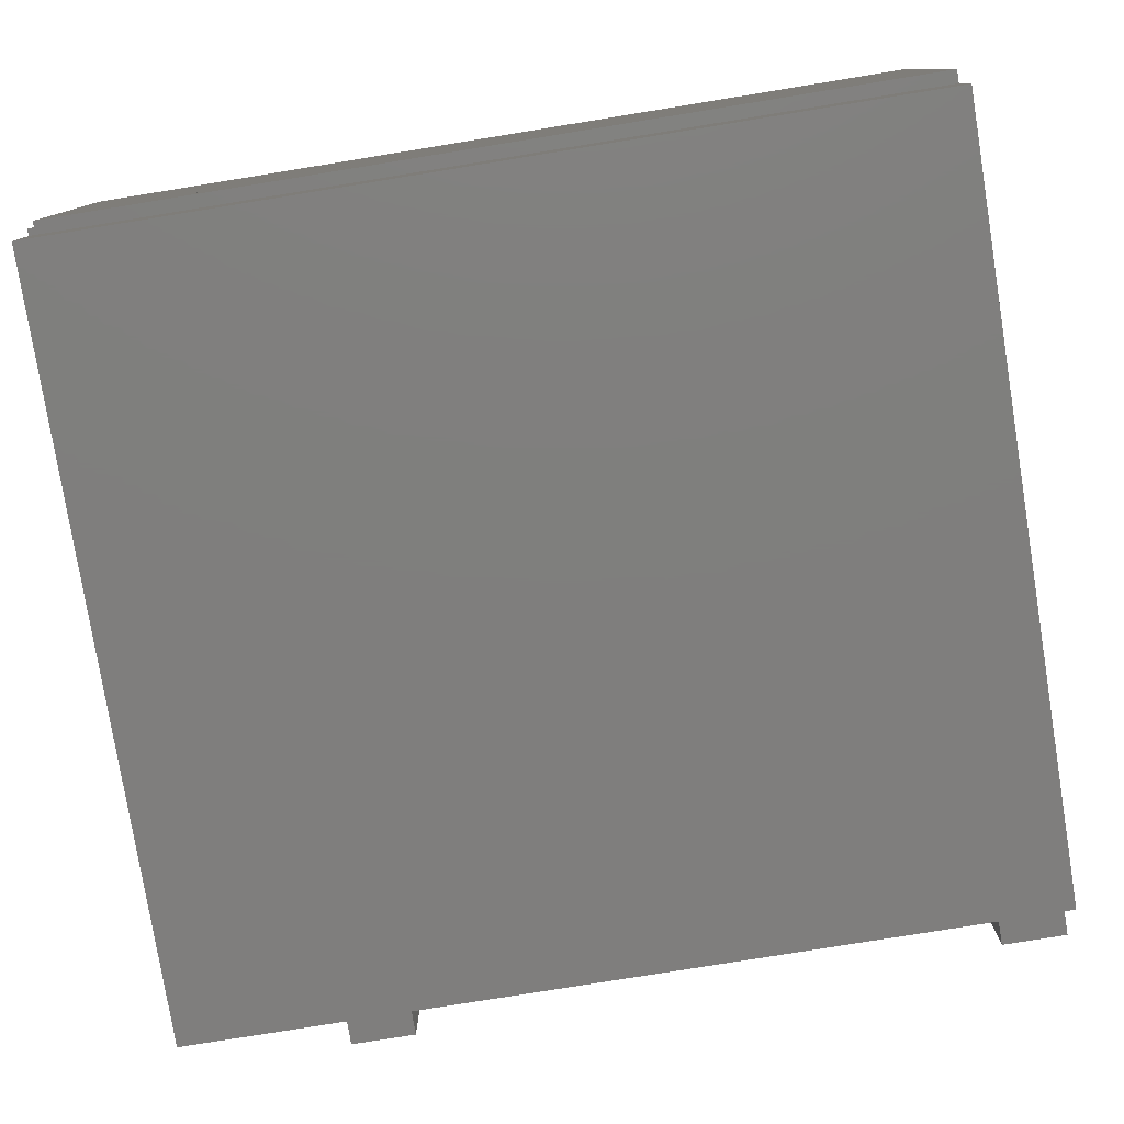
<metadata>
{"format":"stl","ext":"stl","renderer":"f3d","projection":"perspective","resolution":1024,"background":"white","views":[{"elev":-78.6,"azim":99.2,"up":"+Z"}]}
</metadata>
<code>
# stl→obj: 350 verts, 899 faces
v 2.779e+04 9828 1213
v 2.763e+04 9828 746.9
v 2.779e+04 9828 722.6
v 2.763e+04 9828 1254
v 2.805e+04 9828 1164
v 2.794e+04 9828 722.6
v 2.805e+04 9828 714.8
v 2.794e+04 9828 1213
v 2.779e+04 9828 2905
v 2.76e+04 9828 2412
v 2.779e+04 9828 2373
v 2.76e+04 9828 2884
v 2.746e+04 9828 2884
v 2.824e+04 9828 550
v 2.818e+04 9828 714.8
v 2.734e+04 9828 550
v 2.824e+04 9828 3100
v 2.818e+04 9828 1164
v 2.817e+04 9828 1773
v 2.817e+04 9828 1750
v 2.816e+04 9828 1729
v 2.815e+04 9828 1711
v 2.814e+04 9828 1697
v 2.794e+04 9828 1520
v 2.746e+04 9828 1254
v 2.813e+04 9828 1688
v 2.812e+04 9828 1685
v 2.817e+04 9828 1795
v 2.816e+04 9828 1817
v 2.815e+04 9828 1835
v 2.814e+04 9828 1849
v 2.813e+04 9828 1857
v 2.817e+04 9828 2363
v 2.812e+04 9828 1860
v 2.794e+04 9828 1993
v 2.779e+04 9828 1993
v 2.76e+04 9828 2042
v 2.817e+04 9828 2882
v 2.802e+04 9828 2882
v 2.794e+04 9828 2905
v 2.746e+04 9828 746.9
v 2.734e+04 9828 3100
v 2.746e+04 9828 1554
v 2.779e+04 9828 1520
v 2.76e+04 9828 1554
v 2.746e+04 9828 2042
v 2.746e+04 9828 2412
v 2.802e+04 9828 2363
v 2.794e+04 9828 2373
v 2.809e+04 9828 1711
v 2.81e+04 9828 1697
v 2.811e+04 9828 1688
v 2.808e+04 9828 1729
v 2.807e+04 9828 1750
v 2.807e+04 9828 1773
v 2.807e+04 9828 1795
v 2.808e+04 9828 1817
v 2.809e+04 9828 1835
v 2.81e+04 9828 1849
v 2.811e+04 9828 1857
v 2.779e+04 9881 2905
v 2.76e+04 9881 2412
v 2.779e+04 9881 2373
v 2.76e+04 9881 2884
v 2.746e+04 9881 2884
v 2.824e+04 9881 3100
v 2.818e+04 9881 714.8
v 2.824e+04 9881 550
v 2.818e+04 9881 1164
v 2.817e+04 9881 1773
v 2.817e+04 9881 1750
v 2.805e+04 9881 1164
v 2.816e+04 9881 1729
v 2.815e+04 9881 1711
v 2.794e+04 9881 1213
v 2.814e+04 9881 1697
v 2.779e+04 9881 1213
v 2.794e+04 9881 1520
v 2.763e+04 9881 1254
v 2.746e+04 9881 1254
v 2.813e+04 9881 1688
v 2.812e+04 9881 1685
v 2.817e+04 9881 1795
v 2.816e+04 9881 1817
v 2.815e+04 9881 1835
v 2.814e+04 9881 1849
v 2.813e+04 9881 1857
v 2.817e+04 9881 2363
v 2.812e+04 9881 1860
v 2.794e+04 9881 1993
v 2.779e+04 9881 1993
v 2.76e+04 9881 2042
v 2.746e+04 9881 2042
v 2.817e+04 9881 2882
v 2.802e+04 9881 2882
v 2.794e+04 9881 2905
v 2.734e+04 9881 3100
v 2.734e+04 9881 550
v 2.746e+04 9881 746.9
v 2.779e+04 9881 722.6
v 2.805e+04 9881 714.8
v 2.763e+04 9881 746.9
v 2.746e+04 9881 1554
v 2.779e+04 9881 1520
v 2.76e+04 9881 1554
v 2.746e+04 9881 2412
v 2.802e+04 9881 2363
v 2.794e+04 9881 2373
v 2.809e+04 9881 1711
v 2.81e+04 9881 1697
v 2.811e+04 9881 1688
v 2.808e+04 9881 1729
v 2.807e+04 9881 1750
v 2.807e+04 9881 1773
v 2.807e+04 9881 1795
v 2.808e+04 9881 1817
v 2.809e+04 9881 1835
v 2.81e+04 9881 1849
v 2.811e+04 9881 1857
v 2.794e+04 9881 722.6
v 3.079e+04 3191 1825
v 3.074e+04 3191 1875
v 2.959e+04 3191 1825
v 3.079e+04 3191 3100
v 3.074e+04 3191 3050
v 2.964e+04 3191 3050
v 2.964e+04 3191 1875
v 2.959e+04 3191 3100
v 3.079e+04 3241 1825
v 2.959e+04 3241 1825
v 3.079e+04 3241 3100
v 3.074e+04 3210 3050
v 3.074e+04 3210 1875
v 2.964e+04 3210 1875
v 2.964e+04 3210 3050
v 3.074e+04 3241 3050
v 3.074e+04 3241 1875
v 2.964e+04 3241 3050
v 2.964e+04 3241 1875
v 2.959e+04 3241 3100
v 3.319e+04 3191 1825
v 3.314e+04 3191 1875
v 3.199e+04 3191 1825
v 3.319e+04 3191 3100
v 3.314e+04 3191 3050
v 3.204e+04 3191 3050
v 3.204e+04 3191 1875
v 3.199e+04 3191 3100
v 3.319e+04 3241 1825
v 3.199e+04 3241 1825
v 3.319e+04 3241 3100
v 3.314e+04 3210 3050
v 3.314e+04 3210 1875
v 3.204e+04 3210 1875
v 3.204e+04 3210 3050
v 3.314e+04 3241 3050
v 3.314e+04 3241 1875
v 3.204e+04 3241 3050
v 3.204e+04 3241 1875
v 3.199e+04 3241 3100
v 2.839e+04 3191 1825
v 2.834e+04 3191 1875
v 2.719e+04 3191 1825
v 2.839e+04 3191 3100
v 2.834e+04 3191 3050
v 2.724e+04 3191 3050
v 2.724e+04 3191 1875
v 2.719e+04 3191 3100
v 2.839e+04 3241 1825
v 2.719e+04 3241 1825
v 2.839e+04 3241 3100
v 2.834e+04 3210 3050
v 2.834e+04 3210 1875
v 2.724e+04 3210 1875
v 2.724e+04 3210 3050
v 2.834e+04 3241 3050
v 2.834e+04 3241 1875
v 2.724e+04 3241 3050
v 2.724e+04 3241 1875
v 2.719e+04 3241 3100
v 3.199e+04 3191 550
v 3.194e+04 3191 600
v 3.079e+04 3191 550
v 3.194e+04 3191 1775
v 3.084e+04 3191 1775
v 3.084e+04 3191 600
v 3.199e+04 3241 550
v 3.079e+04 3241 550
v 3.194e+04 3210 1775
v 3.194e+04 3210 600
v 3.084e+04 3210 600
v 3.084e+04 3210 1775
v 3.194e+04 3241 1775
v 3.194e+04 3241 600
v 3.084e+04 3241 1775
v 3.084e+04 3241 600
v 3.319e+04 3191 550
v 3.314e+04 3191 600
v 3.314e+04 3191 1775
v 3.204e+04 3191 1775
v 3.204e+04 3191 600
v 3.319e+04 3241 550
v 3.314e+04 3210 1775
v 3.314e+04 3210 600
v 3.204e+04 3210 600
v 3.204e+04 3210 1775
v 3.314e+04 3241 1775
v 3.314e+04 3241 600
v 3.204e+04 3241 1775
v 3.204e+04 3241 600
v 2.839e+04 3191 550
v 2.834e+04 3191 600
v 2.719e+04 3191 550
v 2.834e+04 3191 1775
v 2.724e+04 3191 1775
v 2.724e+04 3191 600
v 2.839e+04 3241 550
v 2.719e+04 3241 550
v 2.834e+04 3210 1775
v 2.834e+04 3210 600
v 2.724e+04 3210 600
v 2.724e+04 3210 1775
v 2.834e+04 3241 1775
v 2.834e+04 3241 600
v 2.724e+04 3241 1775
v 2.724e+04 3241 600
v 3.194e+04 3191 1875
v 3.194e+04 3191 3050
v 3.084e+04 3191 3050
v 3.084e+04 3191 1875
v 3.194e+04 3210 3050
v 3.194e+04 3210 1875
v 3.084e+04 3210 1875
v 3.084e+04 3210 3050
v 3.194e+04 3241 3050
v 3.194e+04 3241 1875
v 3.084e+04 3241 3050
v 3.084e+04 3241 1875
v 2.954e+04 3191 1875
v 2.954e+04 3191 3050
v 2.844e+04 3191 3050
v 2.844e+04 3191 1875
v 2.954e+04 3210 3050
v 2.954e+04 3210 1875
v 2.844e+04 3210 1875
v 2.844e+04 3210 3050
v 2.954e+04 3241 3050
v 2.954e+04 3241 1875
v 2.844e+04 3241 3050
v 2.844e+04 3241 1875
v 3.074e+04 3191 600
v 2.959e+04 3191 550
v 3.074e+04 3191 1775
v 2.964e+04 3191 1775
v 2.964e+04 3191 600
v 2.959e+04 3241 550
v 3.074e+04 3210 1775
v 3.074e+04 3210 600
v 2.964e+04 3210 600
v 2.964e+04 3210 1775
v 3.074e+04 3241 1775
v 3.074e+04 3241 600
v 2.964e+04 3241 1775
v 2.964e+04 3241 600
v 2.954e+04 3191 600
v 2.954e+04 3191 1775
v 2.844e+04 3191 1775
v 2.844e+04 3191 600
v 2.954e+04 3210 1775
v 2.954e+04 3210 600
v 2.844e+04 3210 600
v 2.844e+04 3210 1775
v 2.954e+04 3241 1775
v 2.954e+04 3241 600
v 2.844e+04 3241 1775
v 2.844e+04 3241 600
v 3.314e+04 9881 0.01259
v 2.714e+04 3191 0.01332
v 2.714e+04 9881 -6.253e-13
v 3.314e+04 3191 0.01259
v 3.314e+04 3191 550
v 2.714e+04 9881 550
v 2.714e+04 3191 550
v 3.314e+04 9881 550
v 2.724e+04 4381 550
v 2.714e+04 3241 550
v 2.714e+04 4381 550
v 2.724e+04 3577 550
v 2.724e+04 3241 550
v 2.724e+04 4381 3100
v 2.714e+04 4381 3100
v 2.724e+04 3577 3100
v 2.724e+04 3241 3100
v 2.714e+04 3241 3100
v 2.724e+04 9881 550
v 2.674e+04 9381 550
v 2.674e+04 9881 550
v 2.714e+04 9381 550
v 2.724e+04 9381 550
v 2.724e+04 9781 550
v 2.714e+04 9381 3100
v 2.674e+04 9881 3100
v 2.674e+04 9381 3100
v 2.724e+04 9881 3100
v 2.724e+04 9381 3100
v 2.724e+04 9781 3100
v 2.724e+04 4881 550
v 2.674e+04 4381 550
v 2.674e+04 4881 550
v 2.674e+04 4881 3100
v 2.674e+04 4381 3100
v 2.724e+04 4881 3100
v 2.714e+04 4881 550
v 2.714e+04 4881 3100
v 3.274e+04 9781 550
v 3.094e+04 9781 550
v 3.274e+04 9881 550
v 2.824e+04 9781 550
v 3.094e+04 9781 3100
v 2.824e+04 9781 3100
v 3.274e+04 9881 3100
v 3.274e+04 9781 3100
v 2.734e+04 9781 550
v 2.734e+04 9781 3100
v 3.324e+04 9881 550
v 3.274e+04 9381 550
v 3.314e+04 9381 550
v 3.324e+04 9381 550
v 3.324e+04 9781 550
v 3.314e+04 9381 3100
v 3.274e+04 9381 3100
v 3.324e+04 9881 3100
v 3.324e+04 9381 3100
v 3.324e+04 9781 3100
v 3.324e+04 4381 550
v 3.314e+04 3241 550
v 3.314e+04 4381 550
v 3.324e+04 3241 550
v 3.324e+04 3241 3100
v 3.314e+04 4381 3100
v 3.314e+04 3241 3100
v 3.324e+04 4381 3100
v 3.324e+04 4881 550
v 3.274e+04 4381 550
v 3.274e+04 4881 550
v 3.274e+04 4881 3100
v 3.274e+04 4381 3100
v 3.324e+04 4881 3100
v 3.314e+04 4881 550
v 3.314e+04 4881 3100
f 1 2 3
f 2 1 4
f 5 6 7
f 6 5 8
f 9 10 11
f 10 9 12
f 12 9 13
f 14 15 16
f 15 14 17
f 16 15 7
f 15 17 18
f 18 17 19
f 18 19 20
f 18 20 5
f 5 20 21
f 5 21 22
f 5 22 8
f 8 22 23
f 8 23 1
f 1 23 24
f 1 24 4
f 4 24 25
f 24 23 26
f 24 26 27
f 19 17 28
f 28 17 29
f 29 17 30
f 30 17 31
f 31 17 32
f 32 17 33
f 32 33 34
f 34 33 35
f 35 33 36
f 36 33 37
f 33 17 38
f 38 17 39
f 39 17 40
f 16 41 42
f 41 16 3
f 3 16 7
f 3 7 6
f 41 3 2
f 42 41 25
f 42 25 43
f 43 25 44
f 44 25 24
f 43 44 45
f 42 43 46
f 42 46 47
f 47 46 37
f 47 37 11
f 11 37 48
f 48 37 33
f 47 11 10
f 42 47 13
f 42 13 9
f 42 9 40
f 42 40 17
f 48 49 11
f 49 48 39
f 49 39 40
f 36 45 44
f 45 36 37
f 24 50 35
f 50 24 51
f 51 24 52
f 52 24 27
f 35 50 53
f 35 53 54
f 35 54 55
f 35 55 56
f 35 56 57
f 35 57 58
f 35 58 59
f 35 59 60
f 35 60 34
f 13 10 47
f 10 13 12
f 46 45 43
f 45 46 37
f 41 4 2
f 4 41 25
f 52 26 27
f 26 52 51
f 26 51 23
f 23 51 50
f 23 50 22
f 22 50 21
f 21 50 53
f 21 53 20
f 20 53 54
f 20 54 55
f 20 55 19
f 19 55 56
f 19 56 28
f 28 56 57
f 28 57 29
f 29 57 30
f 30 57 58
f 30 58 59
f 30 59 31
f 31 59 60
f 31 60 32
f 32 60 34
f 36 24 44
f 24 36 35
f 1 6 3
f 6 1 8
f 39 33 48
f 33 39 38
f 5 15 7
f 15 5 18
f 61 62 63
f 62 61 64
f 64 61 65
f 66 67 68
f 67 66 69
f 69 66 70
f 69 70 71
f 69 71 72
f 72 71 73
f 72 73 74
f 72 74 75
f 75 74 76
f 75 76 77
f 77 76 78
f 77 78 79
f 79 78 80
f 78 76 81
f 78 81 82
f 70 66 83
f 83 66 84
f 84 66 85
f 85 66 86
f 86 66 87
f 87 66 88
f 87 88 89
f 89 88 90
f 90 88 91
f 91 88 92
f 92 88 93
f 88 66 94
f 94 66 95
f 95 66 96
f 96 66 61
f 61 66 97
f 98 99 97
f 99 98 68
f 99 68 100
f 100 68 101
f 101 68 67
f 99 100 102
f 97 99 80
f 97 80 103
f 103 80 104
f 104 80 78
f 103 104 105
f 97 103 93
f 97 93 106
f 106 93 63
f 63 93 107
f 107 93 88
f 63 107 108
f 106 63 62
f 97 106 65
f 97 65 61
f 95 108 107
f 108 95 96
f 91 105 104
f 105 91 92
f 78 109 90
f 109 78 110
f 110 78 111
f 111 78 82
f 90 109 112
f 90 112 113
f 90 113 114
f 90 114 115
f 90 115 116
f 90 116 117
f 90 117 118
f 90 118 119
f 90 119 89
f 77 102 100
f 102 77 79
f 101 120 100
f 120 101 72
f 120 72 75
f 97 17 42
f 17 97 66
f 98 42 16
f 42 98 97
f 14 98 16
f 98 14 68
f 66 14 17
f 14 66 68
f 65 47 13
f 47 65 106
f 12 65 13
f 65 12 64
f 62 12 10
f 12 62 64
f 106 10 47
f 10 106 62
f 93 43 46
f 43 93 103
f 37 93 46
f 93 37 92
f 105 37 45
f 37 105 92
f 103 45 43
f 45 103 105
f 102 4 2
f 4 102 79
f 99 2 41
f 2 99 102
f 80 41 25
f 41 80 99
f 4 80 25
f 80 4 79
f 70 28 19
f 28 70 83
f 71 19 20
f 19 71 70
f 21 71 20
f 71 21 73
f 74 21 22
f 21 74 73
f 76 22 23
f 22 76 74
f 81 23 26
f 23 81 76
f 82 26 27
f 26 82 81
f 111 27 52
f 27 111 82
f 110 52 51
f 52 110 111
f 109 51 50
f 51 109 110
f 112 50 53
f 50 112 109
f 54 112 53
f 112 54 113
f 55 113 54
f 113 55 114
f 115 55 56
f 55 115 114
f 116 56 57
f 56 116 115
f 58 116 57
f 116 58 117
f 59 117 58
f 117 59 118
f 60 118 59
f 118 60 119
f 34 119 60
f 119 34 89
f 32 89 34
f 89 32 87
f 31 87 32
f 87 31 86
f 30 86 31
f 86 30 85
f 84 30 29
f 30 84 85
f 28 84 29
f 84 28 83
f 61 11 9
f 11 61 63
f 40 61 9
f 61 40 96
f 108 40 49
f 40 108 96
f 63 49 11
f 49 63 108
f 91 44 36
f 44 91 104
f 35 91 36
f 91 35 90
f 24 90 35
f 90 24 78
f 78 44 104
f 44 78 24
f 77 3 1
f 3 77 100
f 8 77 1
f 77 8 75
f 6 75 8
f 75 6 120
f 100 6 3
f 6 100 120
f 95 48 39
f 48 95 107
f 38 95 39
f 95 38 94
f 88 38 33
f 38 88 94
f 107 33 48
f 33 107 88
f 101 15 7
f 15 101 67
f 72 7 5
f 7 72 101
f 18 72 5
f 72 18 69
f 67 18 15
f 18 67 69
f 49 9 11
f 9 49 40
f 121 122 123
f 122 121 124
f 122 124 125
f 125 124 126
f 123 127 128
f 127 123 122
f 128 127 126
f 128 126 124
f 129 123 130
f 123 129 121
f 129 124 121
f 124 129 131
f 132 122 125
f 122 132 133
f 122 134 127
f 134 122 133
f 132 126 135
f 126 132 125
f 132 134 133
f 134 132 135
f 136 133 132
f 133 136 137
f 136 135 138
f 135 136 132
f 133 139 134
f 139 133 137
f 139 135 134
f 135 139 138
f 134 126 127
f 126 134 135
f 130 139 129
f 139 130 140
f 139 140 138
f 138 140 136
f 129 137 131
f 137 129 139
f 131 137 136
f 131 136 140
f 124 140 128
f 140 124 131
f 140 123 128
f 123 140 130
f 141 142 143
f 142 141 144
f 142 144 145
f 145 144 146
f 143 147 148
f 147 143 142
f 148 147 146
f 148 146 144
f 149 143 150
f 143 149 141
f 149 144 141
f 144 149 151
f 152 142 145
f 142 152 153
f 142 154 147
f 154 142 153
f 152 146 155
f 146 152 145
f 152 154 153
f 154 152 155
f 156 153 152
f 153 156 157
f 156 155 158
f 155 156 152
f 153 159 154
f 159 153 157
f 159 155 154
f 155 159 158
f 154 146 147
f 146 154 155
f 150 159 149
f 159 150 160
f 159 160 158
f 158 160 156
f 149 157 151
f 157 149 159
f 151 157 156
f 151 156 160
f 144 160 148
f 160 144 151
f 160 143 148
f 143 160 150
f 161 162 163
f 162 161 164
f 162 164 165
f 165 164 166
f 163 167 168
f 167 163 162
f 168 167 166
f 168 166 164
f 169 163 170
f 163 169 161
f 169 164 161
f 164 169 171
f 172 162 165
f 162 172 173
f 162 174 167
f 174 162 173
f 172 166 175
f 166 172 165
f 172 174 173
f 174 172 175
f 176 173 172
f 173 176 177
f 176 175 178
f 175 176 172
f 173 179 174
f 179 173 177
f 179 175 174
f 175 179 178
f 174 166 167
f 166 174 175
f 170 179 169
f 179 170 180
f 179 180 178
f 178 180 176
f 169 177 171
f 177 169 179
f 171 177 176
f 171 176 180
f 164 180 168
f 180 164 171
f 180 163 168
f 163 180 170
f 181 182 183
f 182 181 143
f 182 143 184
f 184 143 185
f 183 186 121
f 186 183 182
f 121 186 185
f 121 185 143
f 187 183 188
f 183 187 181
f 187 143 181
f 143 187 150
f 189 182 184
f 182 189 190
f 182 191 186
f 191 182 190
f 189 185 192
f 185 189 184
f 189 191 190
f 191 189 192
f 193 190 189
f 190 193 194
f 193 192 195
f 192 193 189
f 190 196 191
f 196 190 194
f 196 192 191
f 192 196 195
f 191 185 186
f 185 191 192
f 188 196 187
f 196 188 129
f 196 129 195
f 195 129 193
f 187 194 150
f 194 187 196
f 150 194 193
f 150 193 129
f 143 129 121
f 129 143 150
f 129 183 121
f 183 129 188
f 197 198 181
f 198 197 141
f 198 141 199
f 199 141 200
f 181 201 143
f 201 181 198
f 143 201 200
f 143 200 141
f 202 181 187
f 181 202 197
f 202 141 197
f 141 202 149
f 203 198 199
f 198 203 204
f 198 205 201
f 205 198 204
f 203 200 206
f 200 203 199
f 203 205 204
f 205 203 206
f 207 204 203
f 204 207 208
f 207 206 209
f 206 207 203
f 204 210 205
f 210 204 208
f 210 206 205
f 206 210 209
f 205 200 201
f 200 205 206
f 187 210 202
f 210 187 150
f 210 150 209
f 209 150 207
f 202 208 149
f 208 202 210
f 149 208 207
f 149 207 150
f 141 150 143
f 150 141 149
f 150 181 143
f 181 150 187
f 211 212 213
f 212 211 161
f 212 161 214
f 214 161 215
f 213 216 163
f 216 213 212
f 163 216 215
f 163 215 161
f 217 213 218
f 213 217 211
f 217 161 211
f 161 217 169
f 219 212 214
f 212 219 220
f 212 221 216
f 221 212 220
f 219 215 222
f 215 219 214
f 219 221 220
f 221 219 222
f 223 220 219
f 220 223 224
f 223 222 225
f 222 223 219
f 220 226 221
f 226 220 224
f 226 222 221
f 222 226 225
f 221 215 216
f 215 221 222
f 218 226 217
f 226 218 170
f 226 170 225
f 225 170 223
f 217 224 169
f 224 217 226
f 169 224 223
f 169 223 170
f 161 170 163
f 170 161 169
f 170 213 163
f 213 170 218
f 143 227 121
f 227 143 148
f 227 148 228
f 228 148 229
f 121 230 124
f 230 121 227
f 124 230 229
f 124 229 148
f 150 121 129
f 121 150 143
f 150 148 143
f 148 150 160
f 231 227 228
f 227 231 232
f 227 233 230
f 233 227 232
f 231 229 234
f 229 231 228
f 231 233 232
f 233 231 234
f 235 232 231
f 232 235 236
f 235 234 237
f 234 235 231
f 232 238 233
f 238 232 236
f 238 234 233
f 234 238 237
f 233 229 230
f 229 233 234
f 129 238 150
f 238 129 131
f 238 131 237
f 237 131 235
f 150 236 160
f 236 150 238
f 160 236 235
f 160 235 131
f 148 131 124
f 131 148 160
f 131 121 124
f 121 131 129
f 123 239 161
f 239 123 128
f 239 128 240
f 240 128 241
f 161 242 164
f 242 161 239
f 164 242 241
f 164 241 128
f 130 161 169
f 161 130 123
f 130 128 123
f 128 130 140
f 243 239 240
f 239 243 244
f 239 245 242
f 245 239 244
f 243 241 246
f 241 243 240
f 243 245 244
f 245 243 246
f 247 244 243
f 244 247 248
f 247 246 249
f 246 247 243
f 244 250 245
f 250 244 248
f 250 246 245
f 246 250 249
f 245 241 242
f 241 245 246
f 169 250 130
f 250 169 171
f 250 171 249
f 249 171 247
f 130 248 140
f 248 130 250
f 140 248 247
f 140 247 171
f 128 171 164
f 171 128 140
f 171 161 164
f 161 171 169
f 183 251 252
f 251 183 121
f 251 121 253
f 253 121 254
f 252 255 123
f 255 252 251
f 123 255 254
f 123 254 121
f 188 252 256
f 252 188 183
f 188 121 183
f 121 188 129
f 257 251 253
f 251 257 258
f 251 259 255
f 259 251 258
f 257 254 260
f 254 257 253
f 257 259 258
f 259 257 260
f 261 258 257
f 258 261 262
f 261 260 263
f 260 261 257
f 258 264 259
f 264 258 262
f 264 260 259
f 260 264 263
f 259 254 255
f 254 259 260
f 256 264 188
f 264 256 130
f 264 130 263
f 263 130 261
f 188 262 129
f 262 188 264
f 129 262 261
f 129 261 130
f 121 130 123
f 130 121 129
f 130 252 123
f 252 130 256
f 252 265 211
f 265 252 123
f 265 123 266
f 266 123 267
f 211 268 161
f 268 211 265
f 161 268 267
f 161 267 123
f 256 211 217
f 211 256 252
f 256 123 252
f 123 256 130
f 269 265 266
f 265 269 270
f 265 271 268
f 271 265 270
f 269 267 272
f 267 269 266
f 269 271 270
f 271 269 272
f 273 270 269
f 270 273 274
f 273 272 275
f 272 273 269
f 270 276 271
f 276 270 274
f 276 272 271
f 272 276 275
f 271 267 268
f 267 271 272
f 217 276 256
f 276 217 169
f 276 169 275
f 275 169 273
f 256 274 130
f 274 256 276
f 130 274 273
f 130 273 169
f 123 169 161
f 169 123 130
f 169 211 161
f 211 169 217
f 277 278 279
f 278 277 280
f 281 282 283
f 282 281 284
f 283 279 278
f 279 283 282
f 282 277 279
f 277 282 284
f 277 281 280
f 281 277 284
f 281 278 280
f 278 281 283
f 285 286 287
f 286 285 288
f 289 286 288
f 290 291 292
f 293 291 294
f 291 293 292
f 285 292 288
f 292 285 290
f 288 293 289
f 293 288 292
f 293 286 289
f 286 293 294
f 291 286 294
f 286 291 287
f 291 285 287
f 285 291 290
f 295 296 297
f 296 295 298
f 298 295 299
f 299 295 300
f 301 302 303
f 302 301 304
f 304 301 305
f 304 305 306
f 302 295 297
f 295 302 304
f 295 306 300
f 306 295 304
f 300 305 299
f 305 300 306
f 305 298 299
f 298 305 301
f 301 296 298
f 296 301 303
f 302 296 303
f 296 302 297
f 307 308 309
f 308 307 287
f 287 307 285
f 291 310 311
f 310 291 312
f 312 291 290
f 310 307 309
f 307 310 312
f 307 290 285
f 290 307 312
f 290 287 285
f 287 290 291
f 291 308 287
f 308 291 311
f 310 308 311
f 308 310 309
f 299 313 298
f 313 299 307
f 314 305 301
f 305 314 312
f 299 312 307
f 312 299 305
f 312 313 307
f 313 312 314
f 301 313 314
f 313 301 298
f 301 299 298
f 299 301 305
f 315 316 316
f 317 318 68
f 318 317 316
f 316 317 315
f 316 318 316
f 319 66 320
f 66 319 319
f 66 319 321
f 321 319 322
f 317 322 315
f 322 317 321
f 66 317 68
f 317 66 321
f 66 318 320
f 318 66 68
f 319 318 316
f 318 319 320
f 316 319 316
f 319 316 319
f 322 316 315
f 316 322 319
f 98 300 295
f 300 98 323
f 324 304 306
f 304 324 97
f 304 98 295
f 98 304 97
f 98 324 323
f 324 98 97
f 324 300 323
f 300 324 306
f 304 300 306
f 300 304 295
f 325 326 317
f 326 325 327
f 327 325 328
f 328 325 329
f 330 321 331
f 321 330 332
f 332 330 333
f 332 333 334
f 330 326 327
f 326 330 331
f 321 326 331
f 326 321 317
f 321 325 317
f 325 321 332
f 325 334 329
f 334 325 332
f 329 333 328
f 333 329 334
f 333 327 328
f 327 333 330
f 335 336 337
f 336 335 338
f 339 340 341
f 340 339 342
f 335 339 338
f 339 335 342
f 339 336 338
f 336 339 341
f 340 336 341
f 336 340 337
f 340 335 337
f 335 340 342
f 343 344 345
f 344 343 337
f 337 343 335
f 340 346 347
f 346 340 348
f 348 340 342
f 340 344 337
f 344 340 347
f 346 344 347
f 344 346 345
f 346 343 345
f 343 346 348
f 343 342 335
f 342 343 348
f 342 337 335
f 337 342 340
f 328 349 327
f 349 328 343
f 348 330 350
f 330 348 333
f 348 349 343
f 349 348 350
f 330 349 350
f 349 330 327
f 330 328 327
f 328 330 333
f 328 348 343
f 348 328 333

</code>
